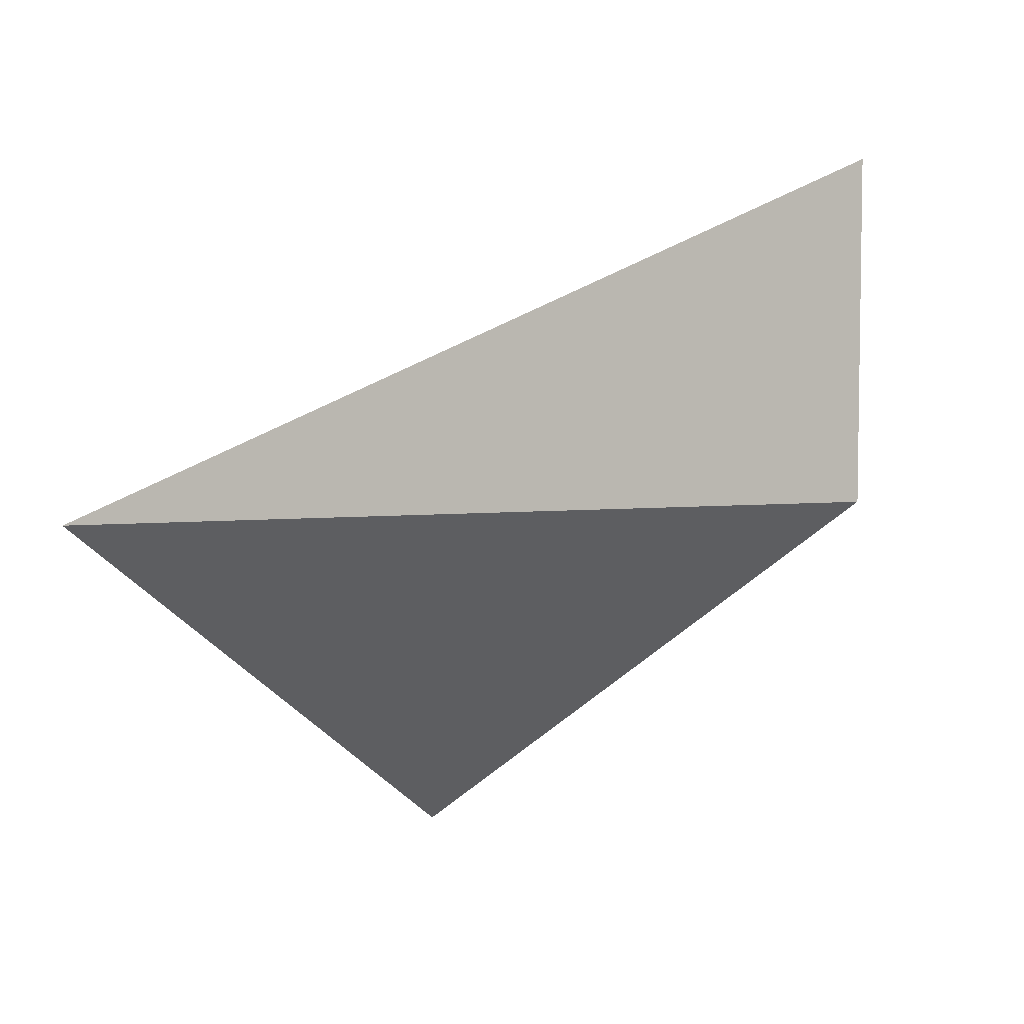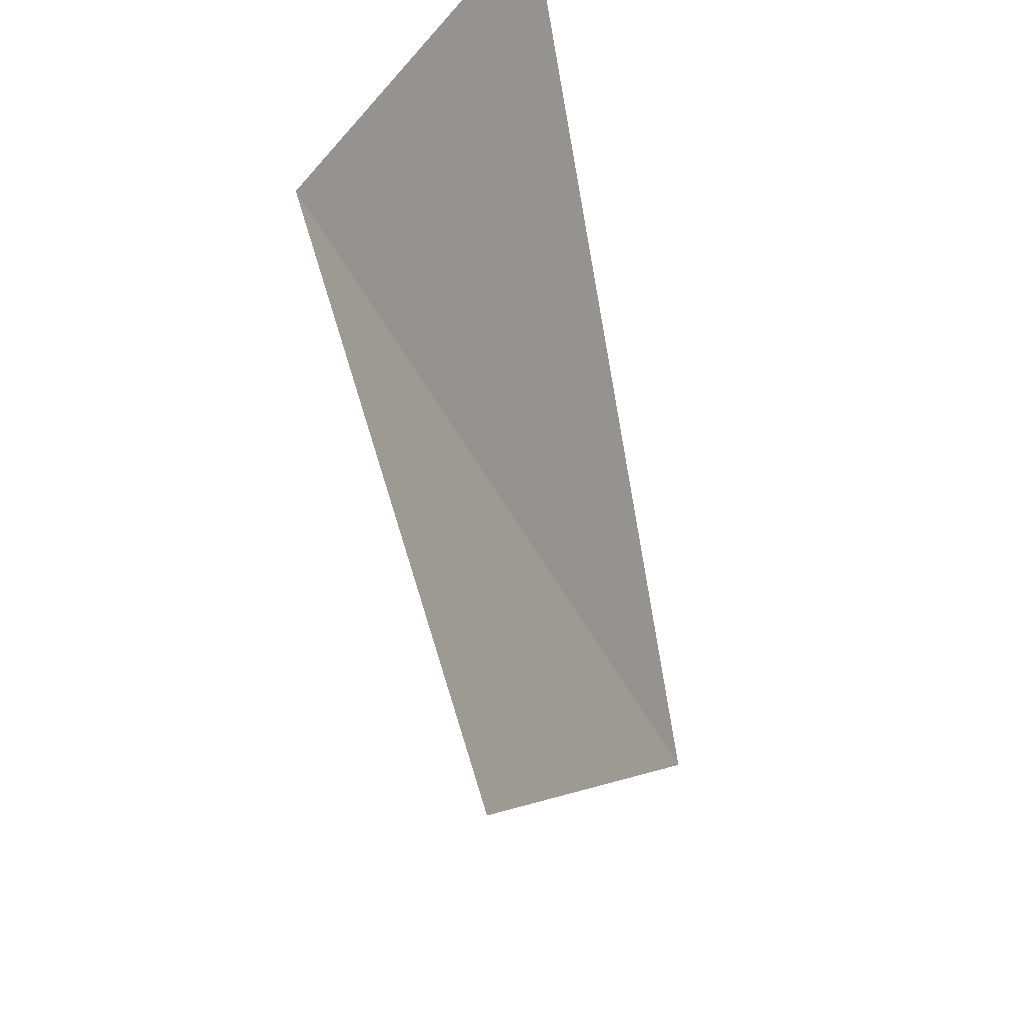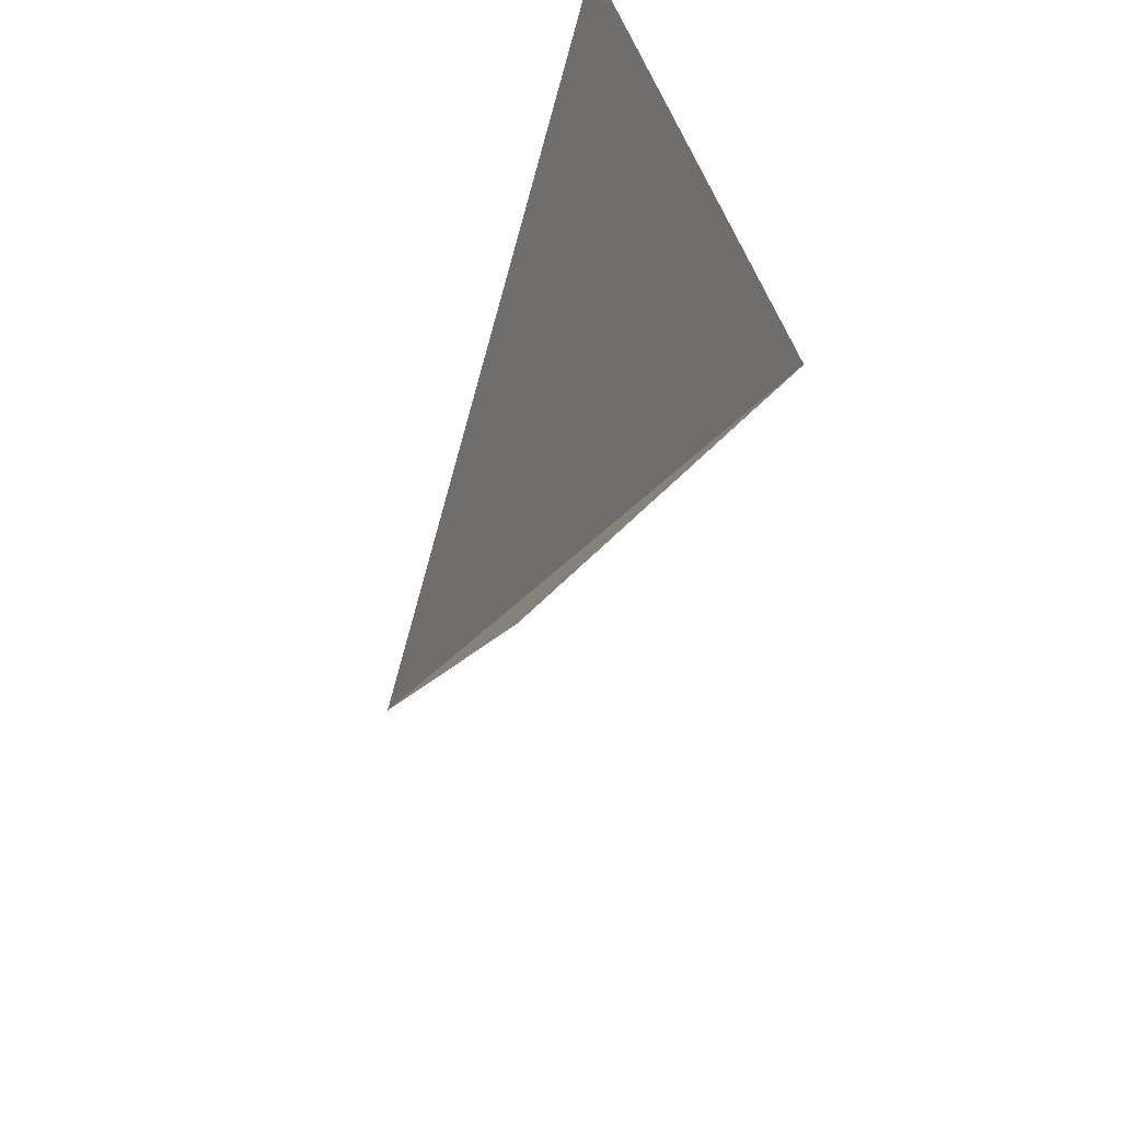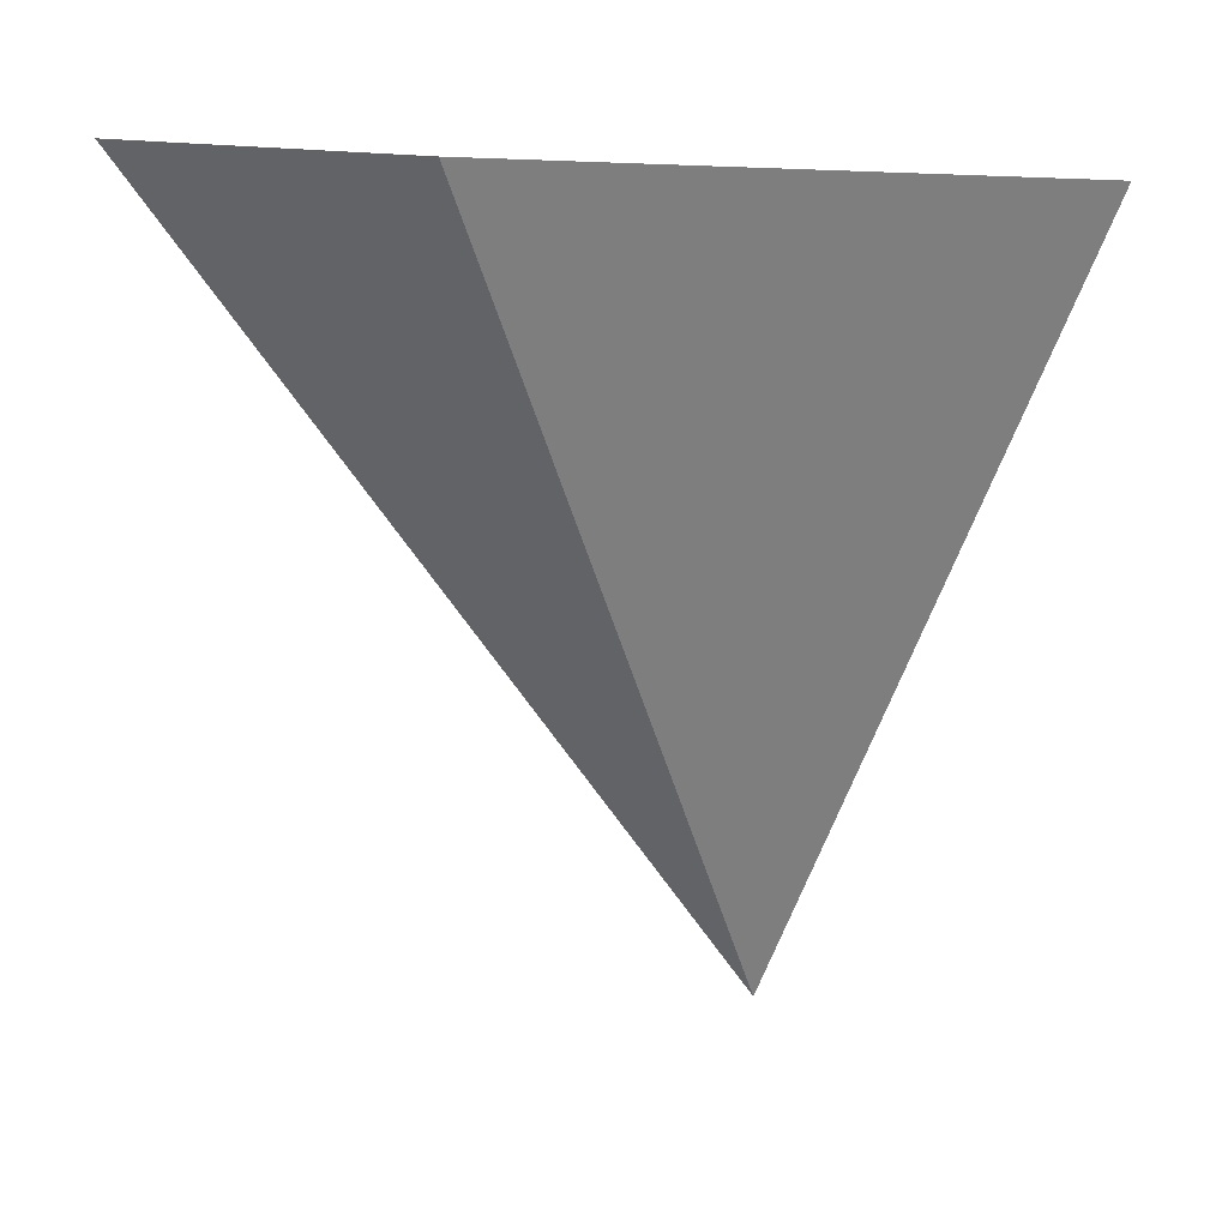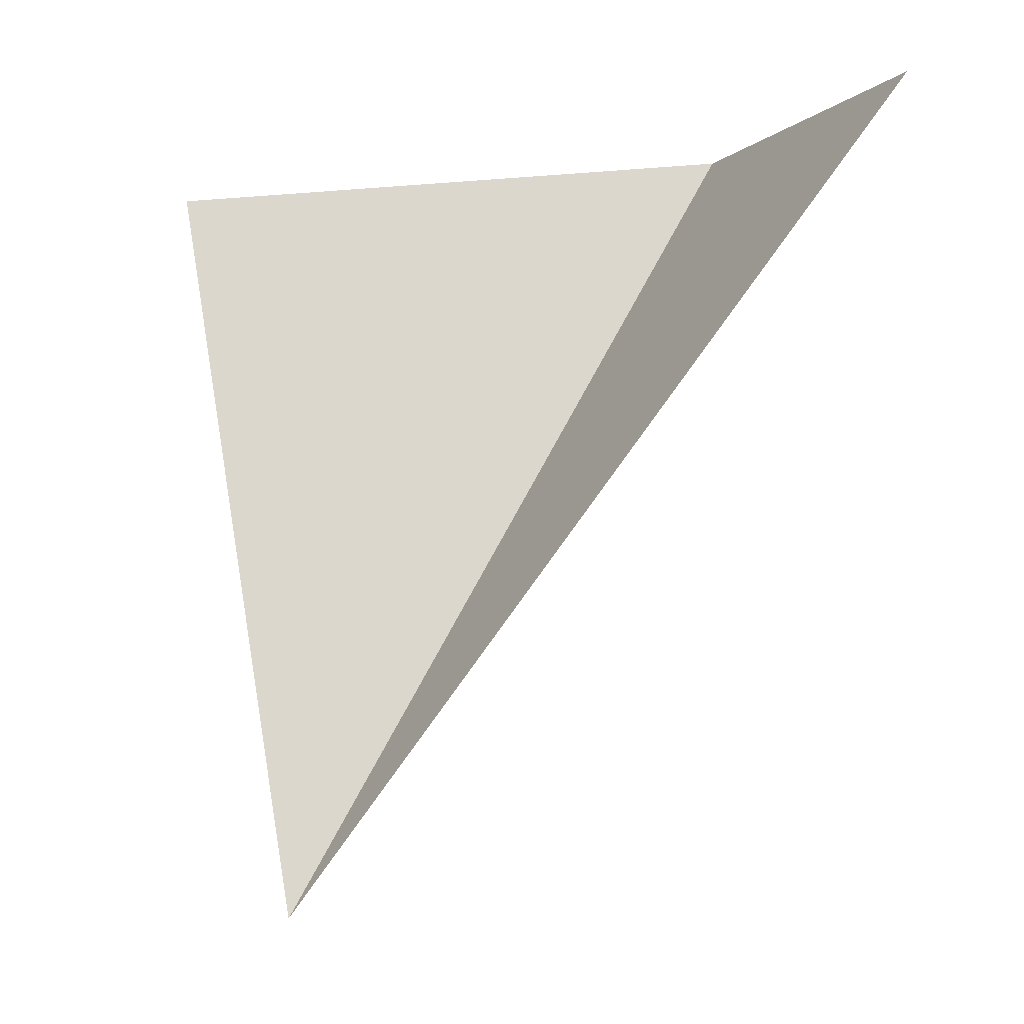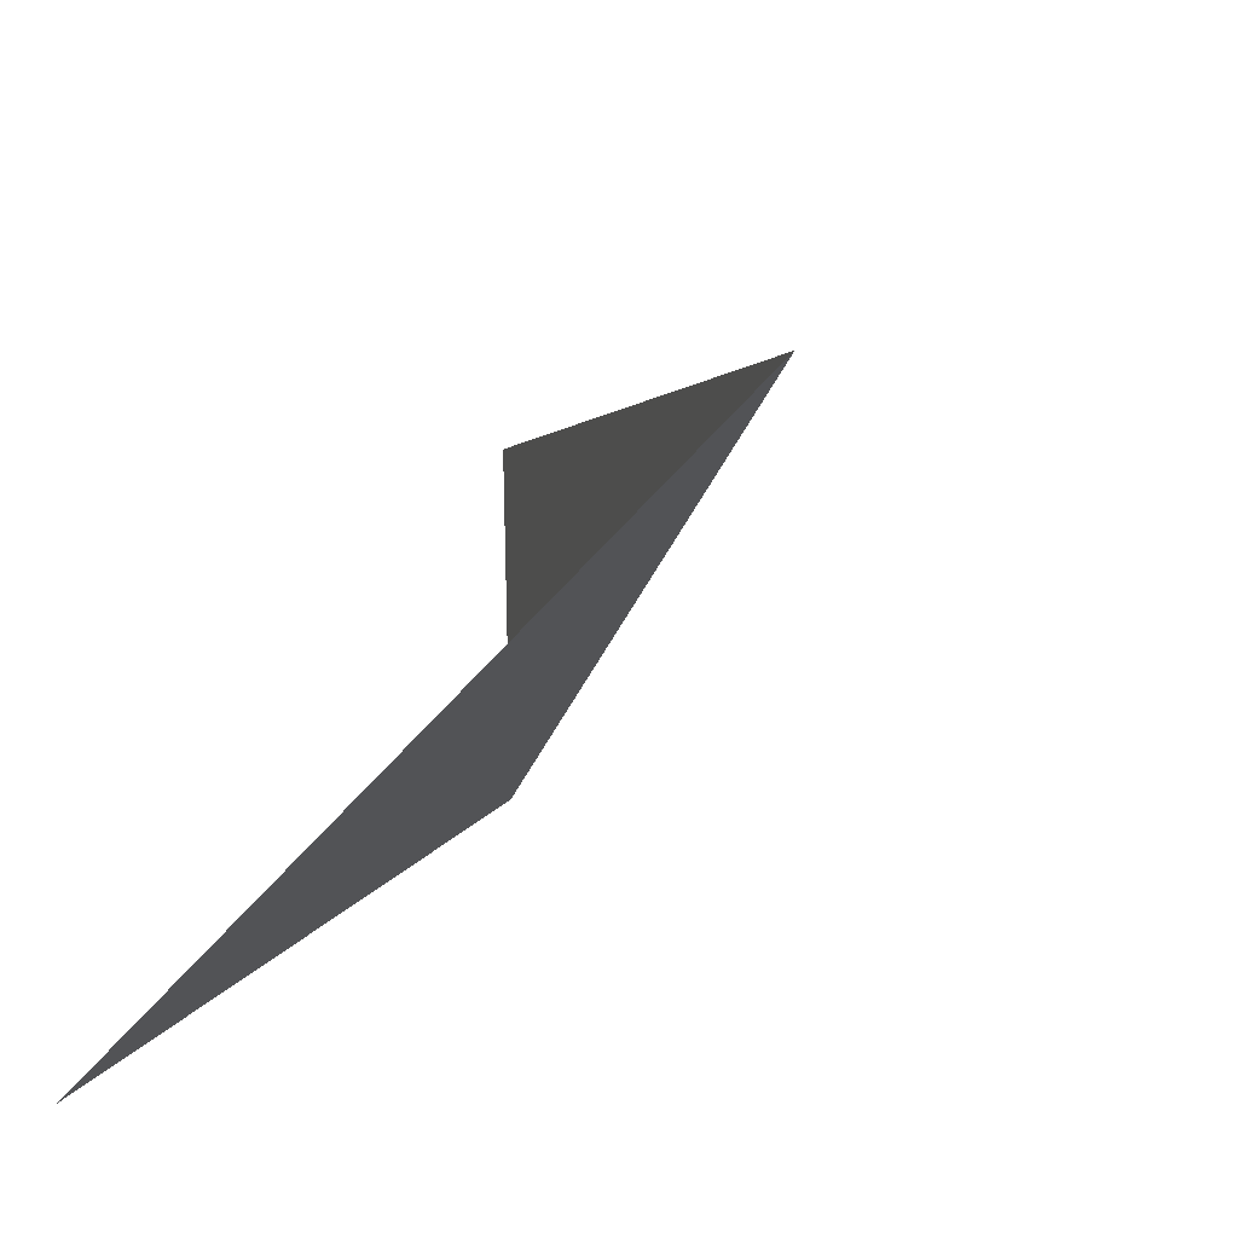
<metadata>
{"format":"obj","ext":"obj","renderer":"f3d","projection":"perspective","resolution":1024,"background":"white","views":[{"elev":2.3,"azim":-158.7,"up":"+Y"},{"elev":65.6,"azim":36.2,"up":"+Z"},{"elev":47.2,"azim":-142.4,"up":"+Z"},{"elev":9.0,"azim":-56.3,"up":"+Z"},{"elev":-3.2,"azim":154.7,"up":"+Z"},{"elev":-22.0,"azim":135.3,"up":"+Y"}]}
</metadata>
<code>
v -1541 -416.1 -127.7
v -1601 -416.2 -28.89
v -1541 -461.5 -31.07
v -1601 -370.8 -26.68
f 1 2 3
f 1 4 2

</code>
